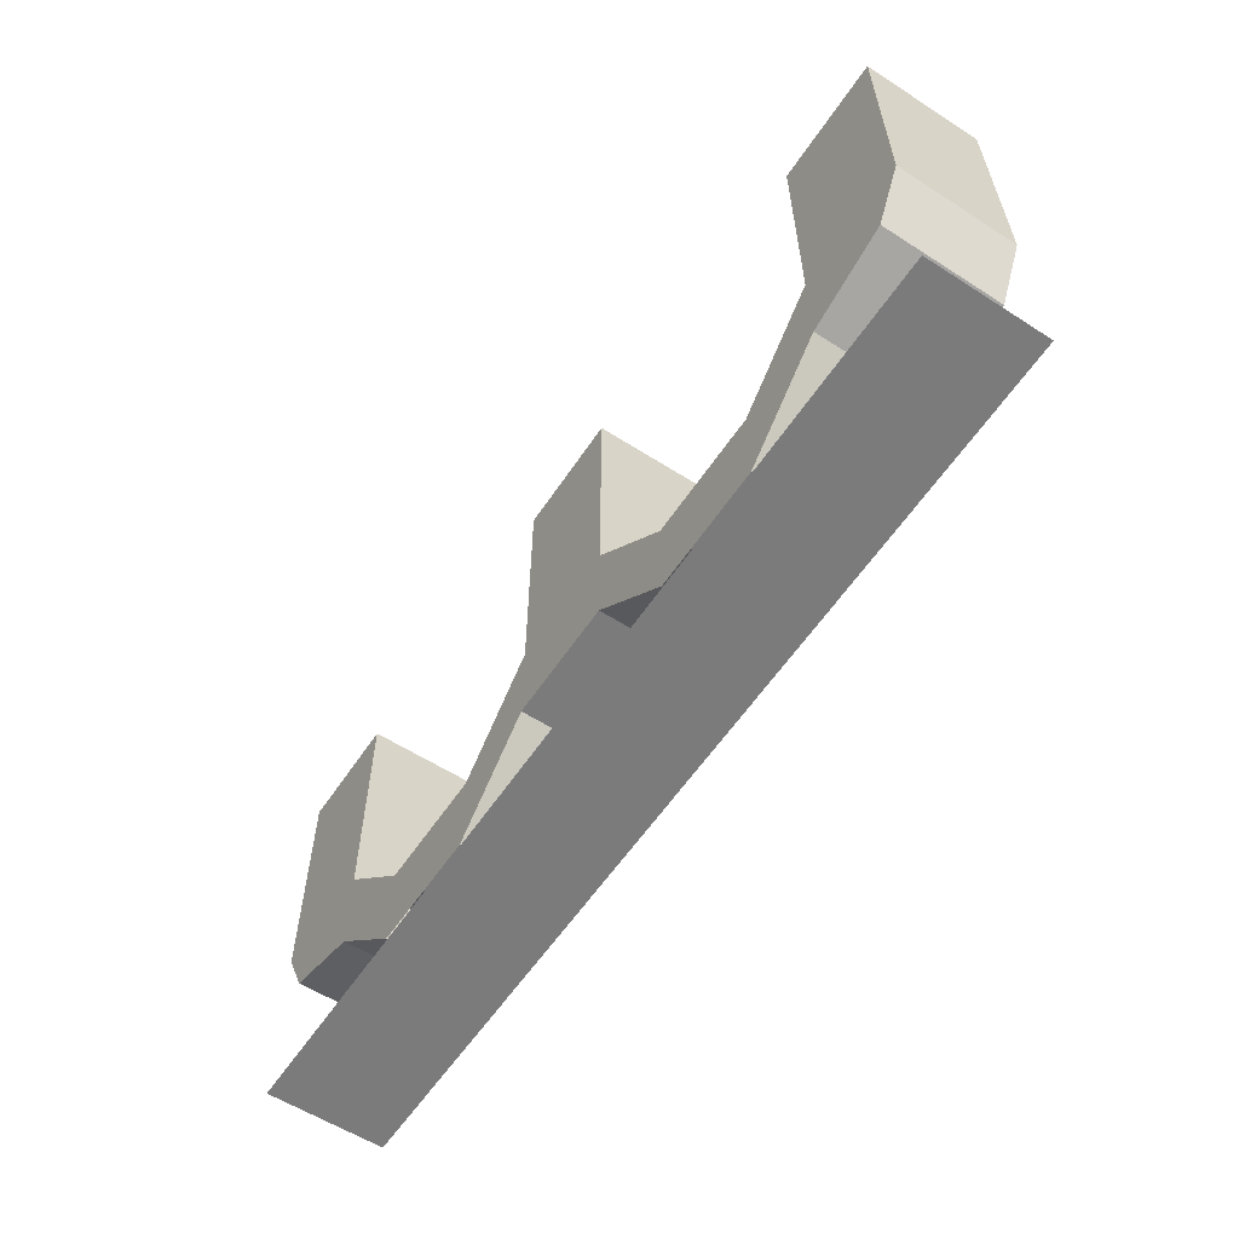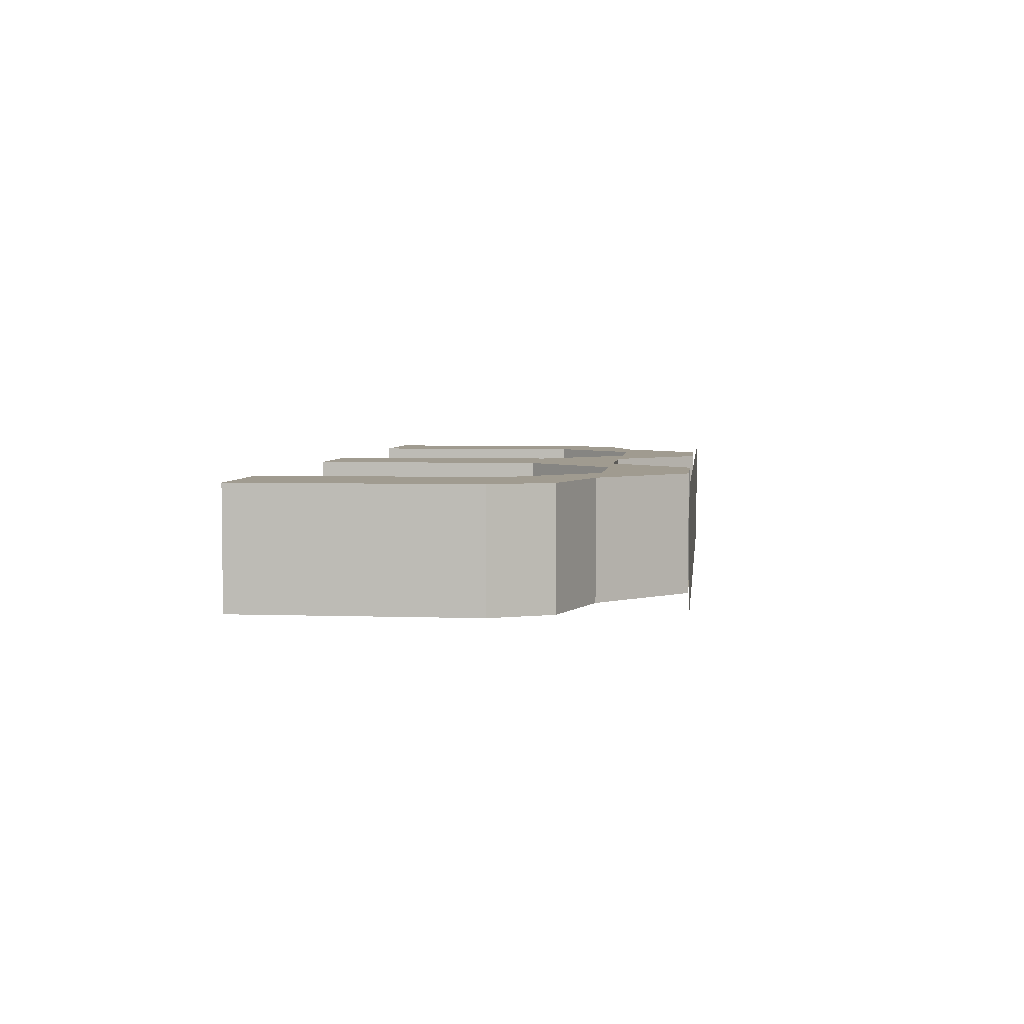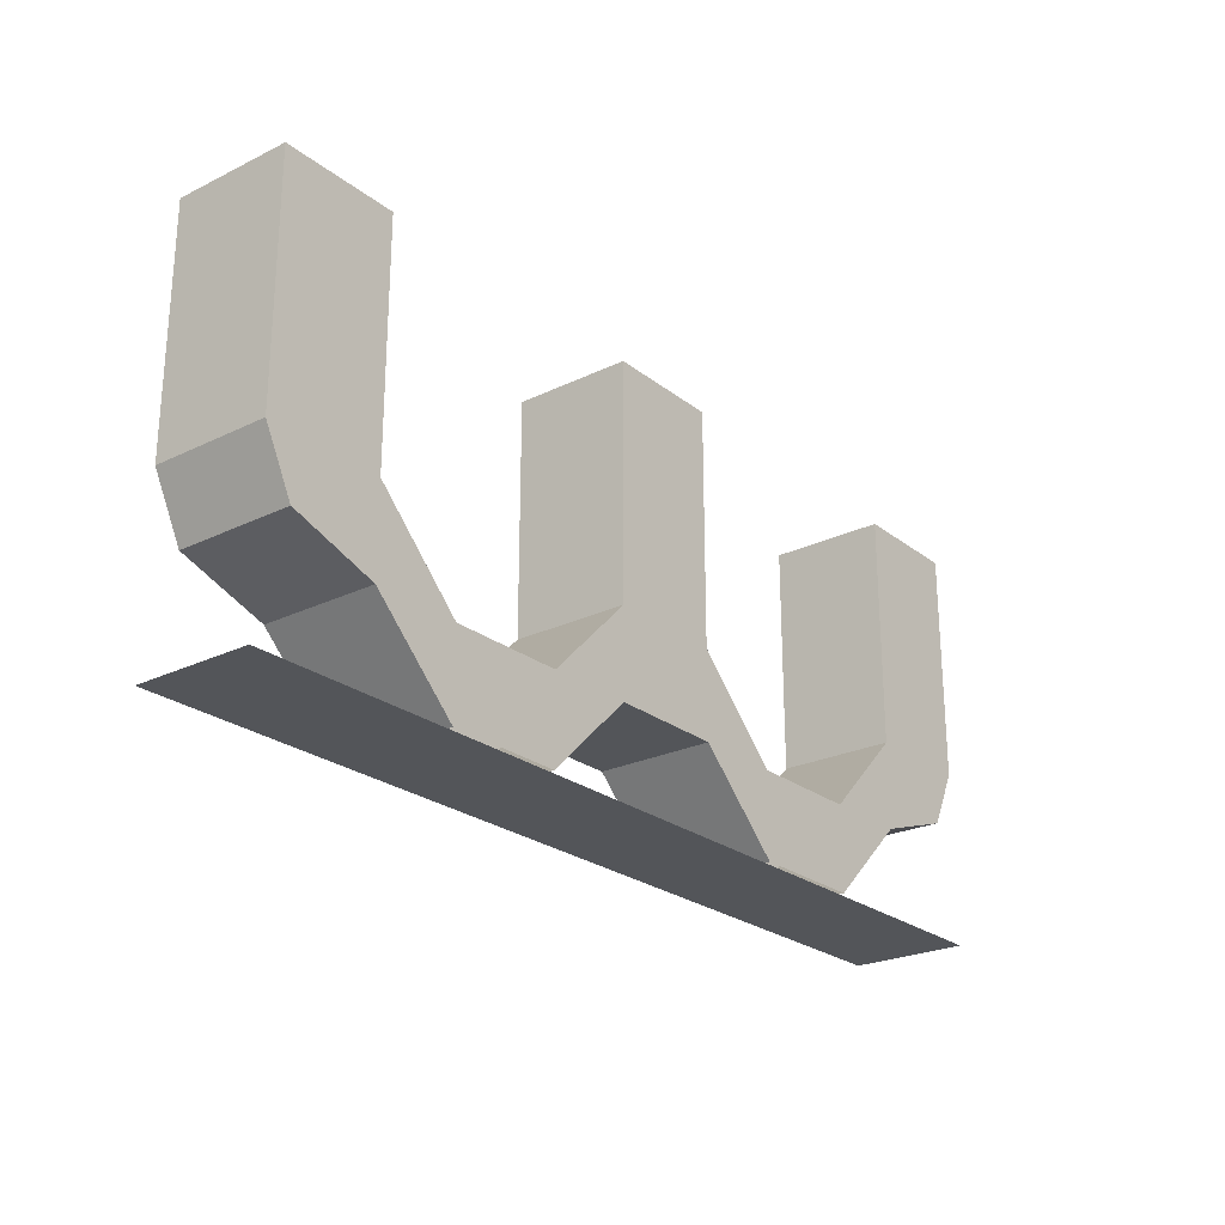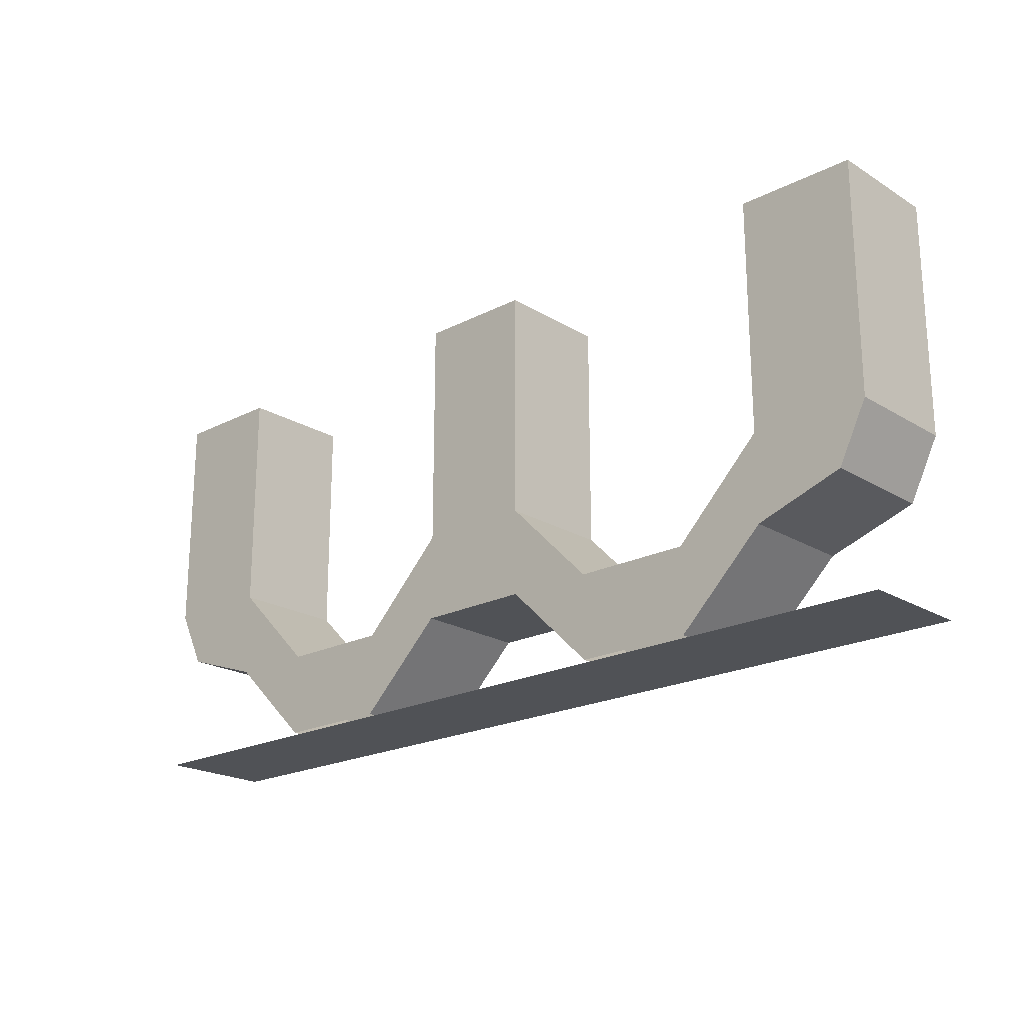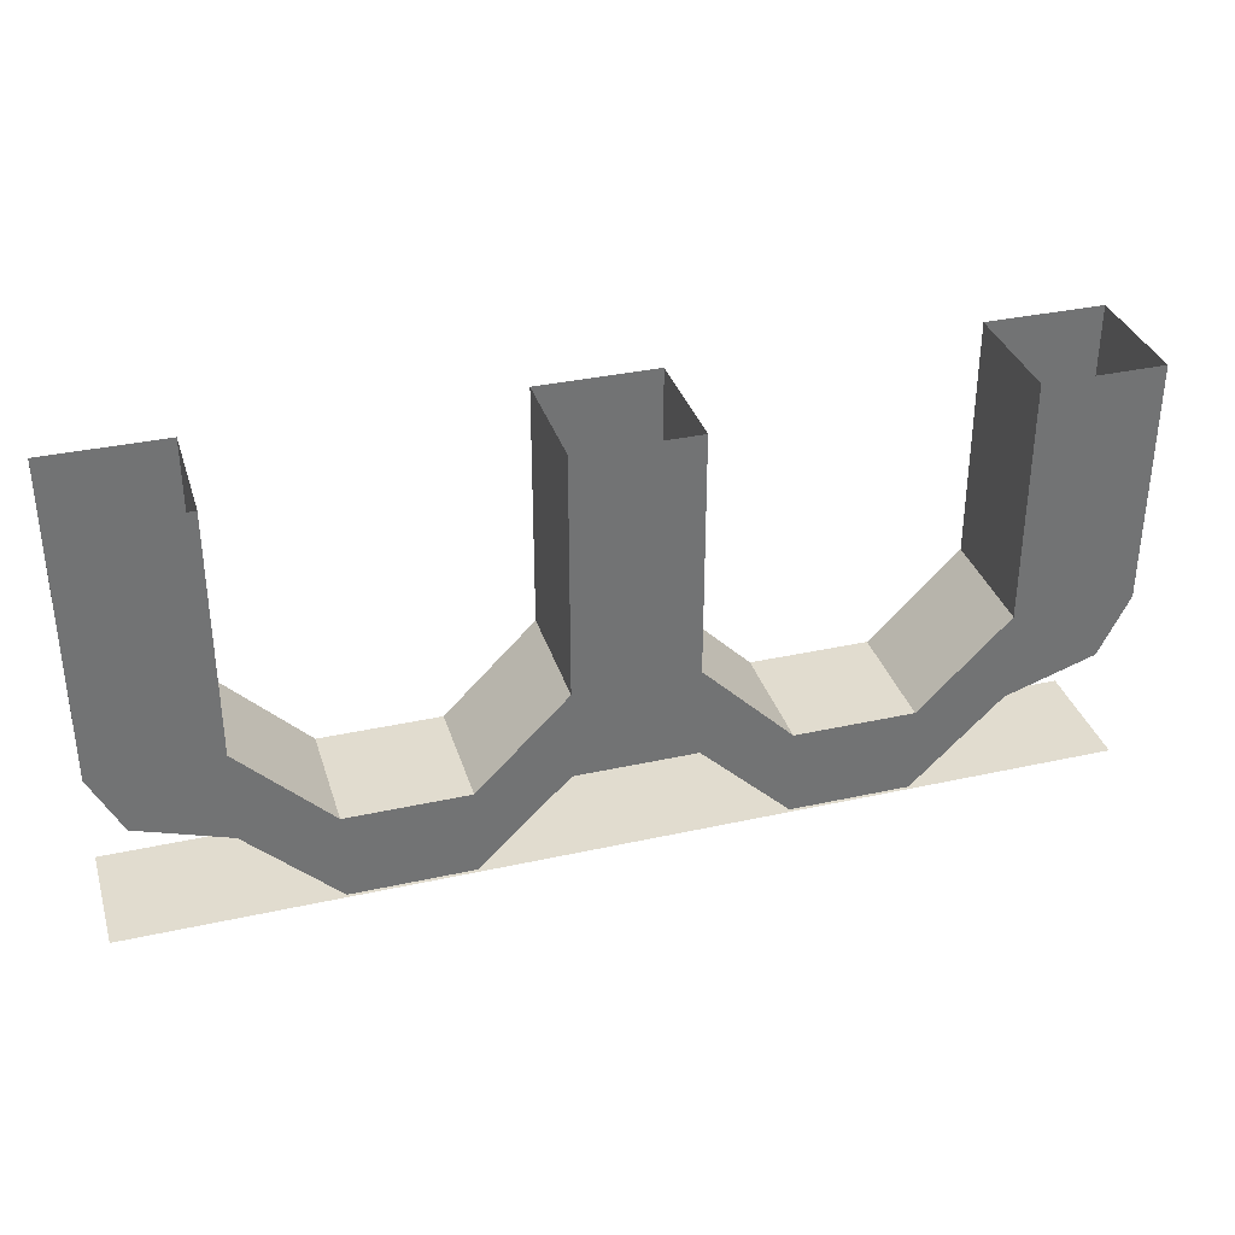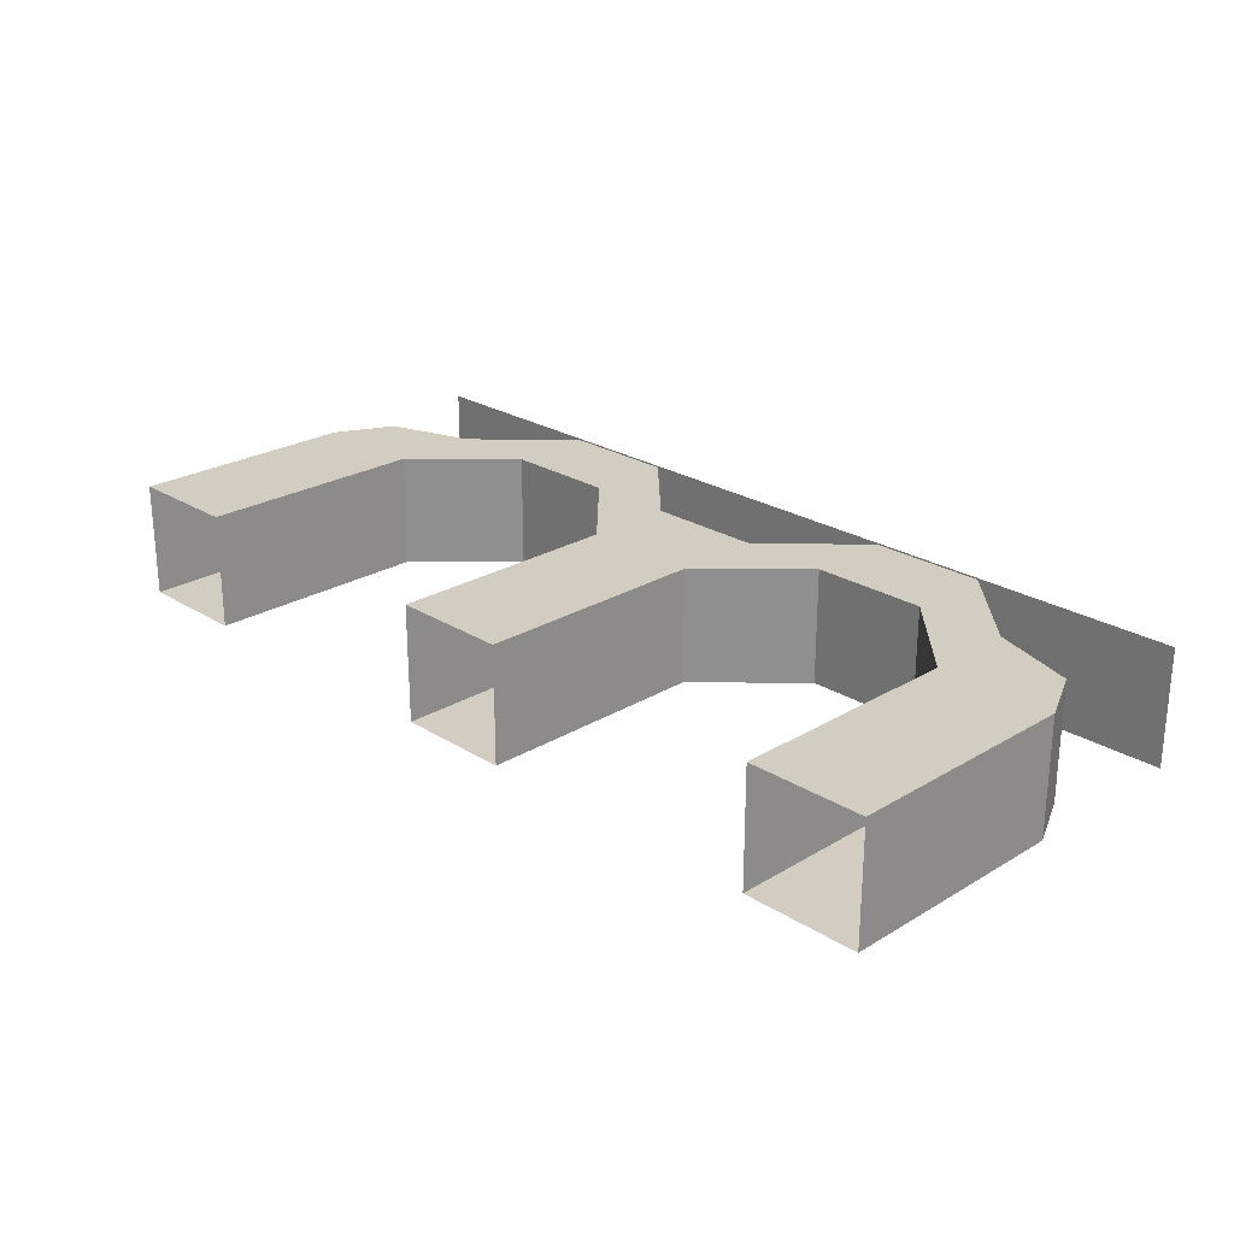
<metadata>
{"format":"obj","ext":"obj","renderer":"f3d","projection":"perspective","resolution":1024,"background":"white","views":[{"elev":-58.4,"azim":-123.5,"up":"+Y"},{"elev":4.2,"azim":-83.6,"up":"+Z"},{"elev":-24.3,"azim":128.5,"up":"+Y"},{"elev":-20.8,"azim":-137.4,"up":"+Y"},{"elev":34.4,"azim":163.4,"up":"+Y"},{"elev":24.5,"azim":-134.4,"up":"+Z"}]}
</metadata>
<code>
o Cube.031_Cube.018
v 20 70.26 20
v -20 -10.26 20
v -20 -10.26 -20
v 20 -40.26 20
v -20 -40.26 -20
v 50 -40.26 20
v 50 -40.26 -20
v 50 -69.26 20
v 50 -69.26 -20
v 120 70.26 20
v 120 -10.26 20
v 120 70.26 -20
v 120 -10.26 -20
v 160 70.26 20
v 160 -10.26 20
v 160 70.26 -20
v 160 -10.26 -20
v 120 -40.26 20
v 120 -40.26 -20
v 150 -30.26 -20
v 150 -30.26 20
v 90 -40.26 20
v 90 -40.26 -20
v 90 -69.26 20
v 90 -69.26 -20
v -50 -69.26 -20
v -50 -69.26 20
v 160 -70.26 -20
v 160 -70.26 20
v -120 70.26 20
v -120 -10.26 20
v -120 70.26 -20
v -120 -10.26 -20
v -160 70.26 20
v -160 -10.26 20
v -160 70.26 -20
v -160 -10.26 -20
v -120 -40.26 20
v -120 -40.26 -20
v -150 -30.26 -20
v -150 -30.26 20
v -90 -40.26 20
v -90 -40.26 -20
v -90 -69.26 20
v -90 -69.26 -20
v -20 70.26 20
v -20 70.26 -20
v 20 -10.26 20
v 20 70.26 -20
v 20 -10.26 -20
v -20 -40.26 20
v 20 -40.26 -20
v -50 -40.26 20
v -50 -40.26 -20
v -160 -70.26 -20
v -160 -70.26 20
f 1 48 50 49
f 49 50 3 47
f 47 3 2 46
f 46 2 48 1
f 5 52 4 51
f 4 52 9 8
f 48 2 51 4
f 3 50 52 5
f 17 20 19 13
f 52 50 7 9
f 50 48 6 7
f 48 4 8 6
f 13 23 22 11
f 10 12 13 11
f 14 10 11 15
f 12 16 17 13
f 16 14 15 17
f 18 24 25 19
f 11 18 21 15
f 20 21 18 19
f 15 21 20 17
f 11 22 24 18
f 19 25 23 13
f 9 7 23 25
f 7 6 22 23
f 6 8 24 22
f 30 31 33 32
f 32 33 37 36
f 36 37 35 34
f 34 35 31 30
f 35 37 40 41
f 40 39 38 41
f 38 39 45 44
f 31 35 41 38
f 37 33 39 40
f 39 33 43 45
f 33 31 42 43
f 31 38 44 42
f 54 43 42 53
f 3 54 53 2
f 26 45 43 54
f 51 27 26 5
f 53 42 44 27
f 2 53 27 51
f 5 26 54 3
f 28 29 56 55

</code>
